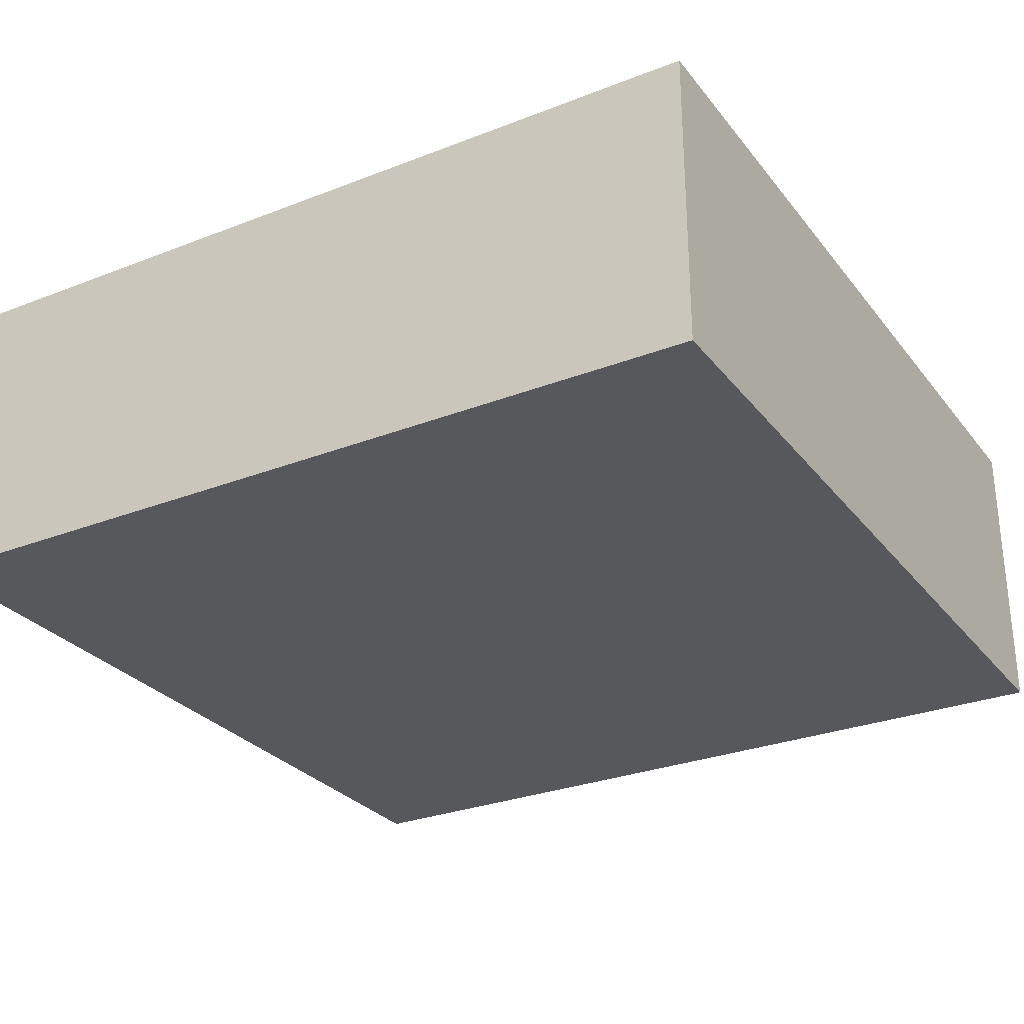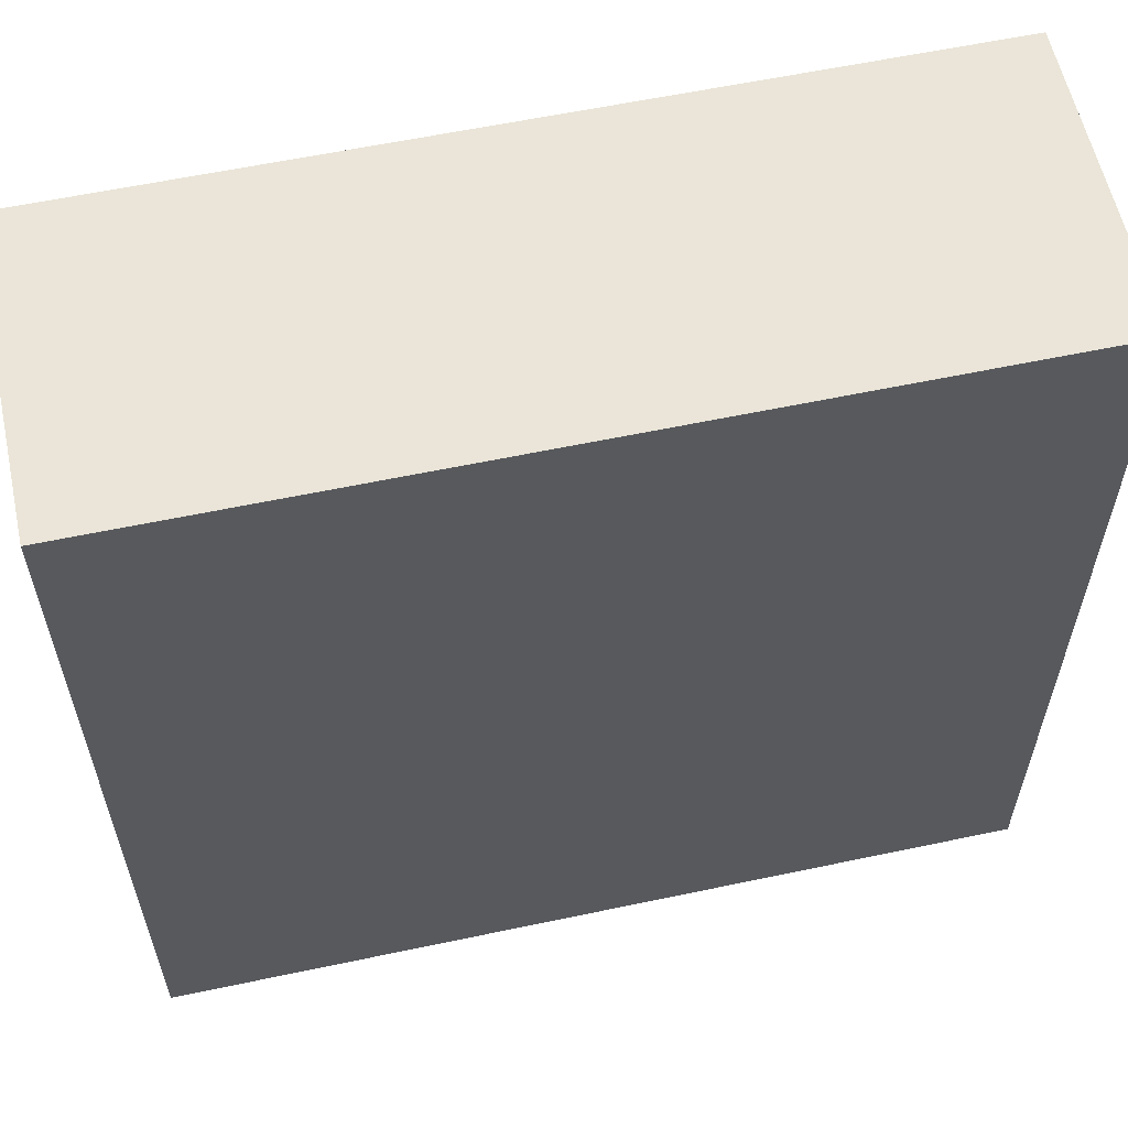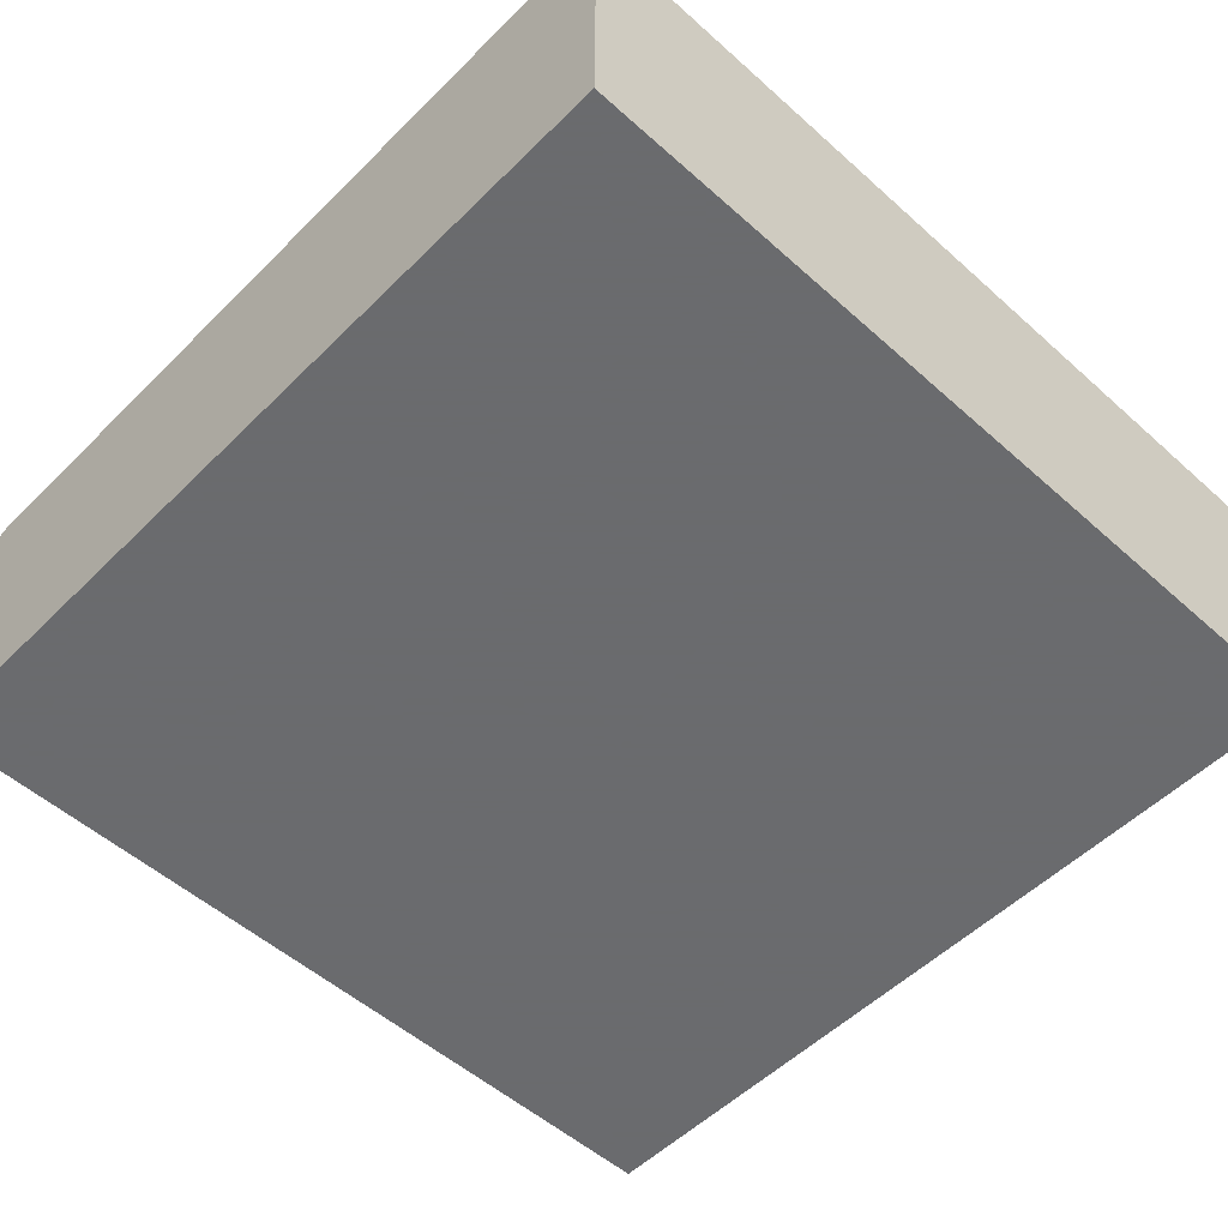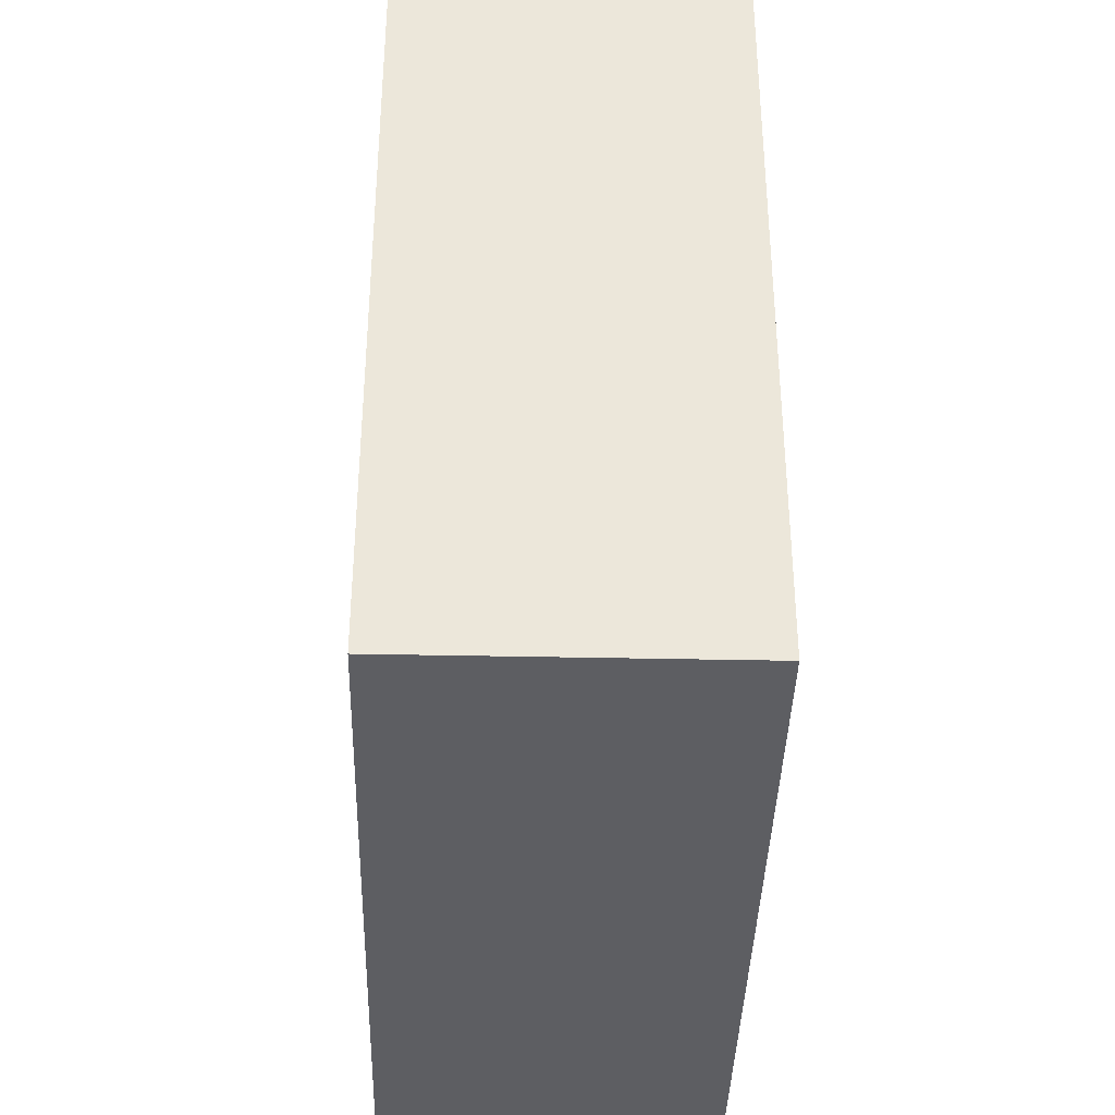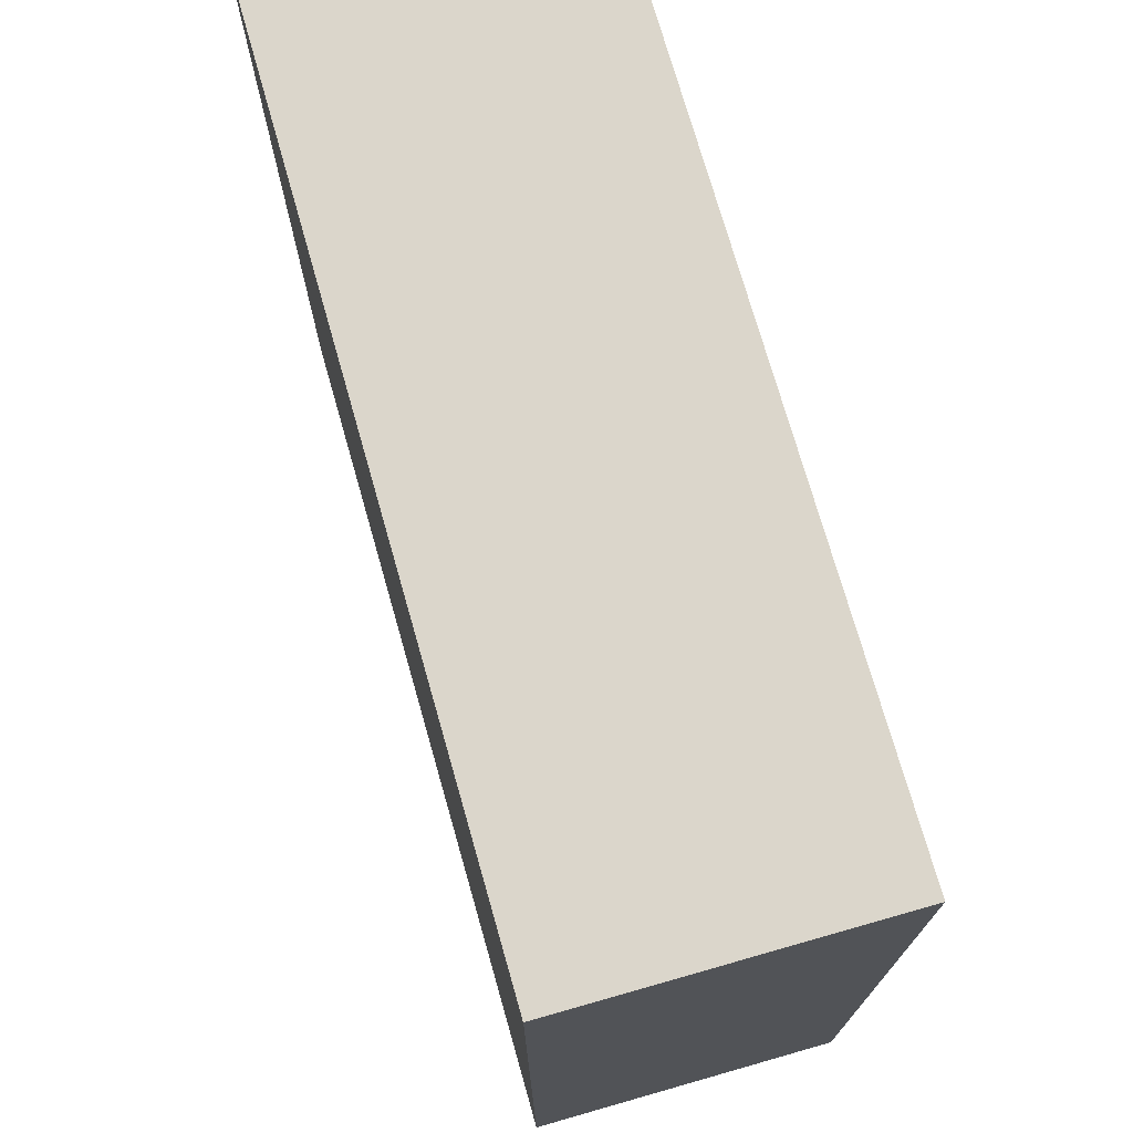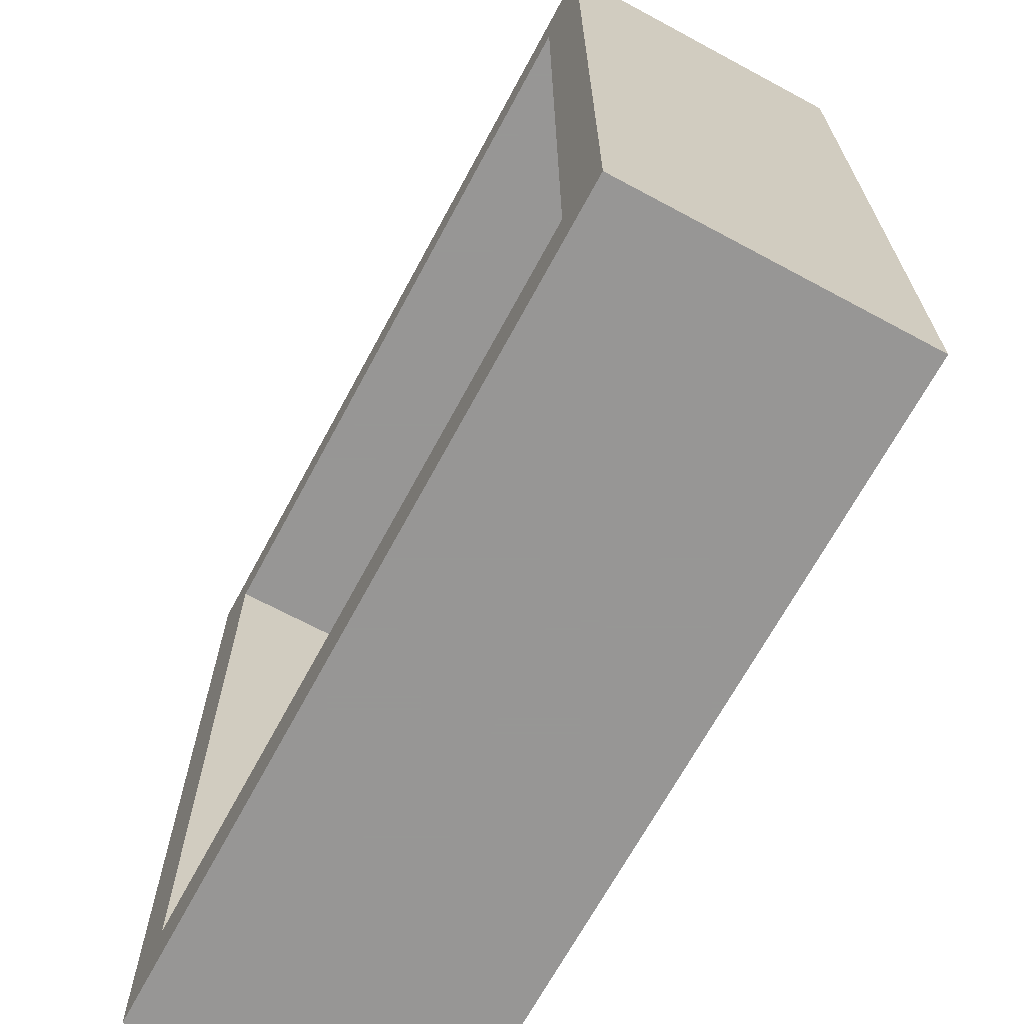
<metadata>
{"format":"obj","ext":"obj","renderer":"f3d","projection":"perspective","resolution":1024,"background":"white","views":[{"elev":-28.6,"azim":-149.7,"up":"+Z"},{"elev":59.2,"azim":167.7,"up":"+Y"},{"elev":-53.3,"azim":136.4,"up":"+Z"},{"elev":-38.6,"azim":88.5,"up":"+Y"},{"elev":73.6,"azim":-105.9,"up":"+Y"},{"elev":-68.0,"azim":61.7,"up":"+Y"}]}
</metadata>
<code>
v -1.75 0.2495 0.6605
v -1.338 -1.75 -0.25
v 1.75 -1.252 0.1908
v 0.464 -1.75 0.4232
v -1.75 -1.203 0.06344
v -1.089 1.135 0
v 1.75 -0.4044 0.17
v 0.2084 0.915 0
v 1.213 -1.75 -0.25
v 0.9222 0.1948 0
v 0.7079 1.75 0.5836
v -0.7096 -0.05902 -0.25
v 1.034 1.072 -0.25
v -0.369 1.75 0.4506
v -0.6634 -0.5136 -0.25
v -1.75 1.176 0.645
v -1.198 1.75 1
v -0.1608 1.75 1
v -1.405 1.75 0.3661
v 1.046 -0.2344 0
v -1.021 1.5 1
v -0.02883 1.75 0.1256
v 0.4408 -1.241 -0.25
v -1.75 -1.16 0.492
v -1.111 1.75 -0.25
v 1.75 -0.3614 0.5846
v -0.9732 1.5 0
v 1.75 -1.235 1
v -0.4992 -0.9665 -0.25
v -0.7752 -1.75 0.1873
v 1.75 -1.202 0.662
v -0.4738 1.024 0
v 1.054 -1.5 0
v -1.008 -1.5 0.493
v 0.4843 0.4381 0
v 1.369 -1.75 0.3202
v 1.145 0.001952 -0.25
v 1.27 1.75 -0.25
v -0.9786 -1.75 -0.25
v -1.5 -1.5 0.5699
v 1.5 1.5 0.431
v 1.75 -1.489 0.5209
v -1.5 1.5 0.5058
v -1.75 -0.8003 -0.25
v -1.75 0.3627 -0.25
v -1.5 -1.049 1
v 1.5 -1.5 0.4997
v -1.268 -1.464 -0.25
v -1.5 -0.5394 1
v -1.125 0.7301 -0.25
v 1.5 -1.015 1
v 0.3709 1.75 1
v 1.249 1.75 0.6789
v -0.06141 0.5542 0
v -1.75 -0.2439 -0.25
v -1.025 0.684 0
v 1.75 -1.75 -0.25
v 0.6473 -0.7952 -0.25
v -0.5902 0.3363 -0.25
v 0.8859 1.75 1
v 0.9613 1.46 -0.25
v 1.043 -1.5 1
v -0.1404 -0.5167 0
v -0.7169 -1.365 -0.25
v 0.1421 1.75 -0.25
v -0.7927 1.273 -0.25
v -1.75 1.111 1
v -0.5245 -0.8893 0
v 0.5397 0.7287 -0.25
v 1.238 -1.75 1
v -0.7752 -1.5 0
v -1.75 0.04213 0.3163
v 0.04637 -0.7447 -0.25
v 0.0103 0.4823 -0.25
v 1.507 -1.369 -0.25
v 1.5 0.1881 0
v 1.154 -0.5441 -0.25
v 1.5 0.7909 1
v -1.75 -1.239 -0.25
v -1.5 1.5 1
v 1.5 1.5 1
v 1.5 1.5 0
v -1.5 1.5 0
v 0.1021 1.5 1
v -0.1499 -1.303 -0.25
v 0.8932 1.5 0
v 1.5 -1.083 0
v -1.75 1.75 -0.25
v 0.9233 -1.75 0.5647
v 1.073 1.5 1
v -1.5 1.012 0
v -1.5 1.095 1
v 1.75 -1.75 0.2553
v 0.2595 -1.75 -0.25
v 1.75 -0.7817 0.3929
v 0.418 -1.5 0
v 0.4303 1.5 0.5251
v 1.75 1.75 -0.25
v -1.75 0.6351 0.3278
v -0.4405 -1.5 0.4986
v 0.599 1.168 0
v 1.75 -0.1081 1
v 0.4535 1.75 0.1523
v -1.75 0.9254 -0.25
v -0.4535 1.5 1
v -0.4615 1.75 -0.25
v 1.002 1.5 0.6593
v -1.117 -0.2421 -0.25
v -1.75 -0.1592 1
v -1.174 0.1473 -0.25
v 0.05667 0.9237 -0.25
v -0.7197 -1.75 0.6067
v -1.5 -1.5 1
v 0.1654 -1.75 1
v -0.4402 0.8432 -0.25
v 1.5 0.1807 1
v 0.8323 -1.75 0.09303
v 1.13 0.5791 -0.25
v -1.5 0.8208 0.5012
v 0.7171 -1.75 1
v 1.5 -0.1223 0.4993
v 1.75 0.4633 1
v 1.5 0.4885 0.5002
v 0.464 1.285 -0.25
v -1.75 -1.382 0.7029
v -1.5 -1.5 0
v -0.1963 -1.75 0.3882
v 1.5 -0.4759 0
v -0.1791 -1.5 0
v -0.5248 0.3623 0
v 1.75 -0.7316 1
v 1.069 -0.8056 0
v 1.75 1.093 1
v 0.6885 0.8383 0
v -1.75 -1.75 -0.25
v 0.009141 0.00967 0
v -1.5 -0.2984 0.4996
v -1.232 -1.75 0.5397
v 1.03 0.5961 0
v -1.75 1.375 -0.25
v -1.5 -0.6347 0
v -0.4431 -1.75 1
v 0.58 -0.103 0
v -1.5 -0.8522 0.5116
v 1.75 0.391 -0.25
v -1.017 0.127 0
v -0.1352 -1.5 1
v 1.75 -1.75 1
v -0.8699 1.75 0.3861
v -1.75 1.75 0.2807
v -1.079 -1.75 1
v -0.6787 1.75 1
v -1.5 -0.09069 0
v 1.068 -1.18 -0.25
v 1.5 -1.5 1
v -0.4633 1.5 0
v 0.7782 -1.5 0.4997
v -1.5 0.6453 1
v 1.353 1.423 -0.25
v 1.5 -1.5 0
v -1.028 -0.4548 0
v 1.292 1.75 1
v 0.7284 1.75 -0.25
v -0.1719 1.304 -0.25
v 0.1623 1.75 0.552
v -1.5 0.07494 1
v -0.5375 -0.227 0
v 1.75 0.07457 0.3737
v 1.75 1.75 0.2915
v 1.5 1.101 0.4885
v -1.138 -1.012 0
v 0.644 1.5 1
v -1.75 -1.75 0.3818
v -1.273 -0.5552 -0.25
v 0.7627 -1.75 -0.25
v 1.5 -0.7691 0.4998
v 0.555 0.23 -0.25
v 0.3043 -0.5259 0
v -0.4262 -1.75 -0.25
v 0.459 -1.5 1
v -1.75 -0.6275 0.3388
v 1.75 1.36 0.3588
v -1.75 -1.75 1
v 0.07908 -0.9908 0
v -1.5 0.4666 0
v 1.5 -0.4276 1
v 0.5817 -0.3255 -0.25
v 1.5 0.8278 0
v 0.1447 1.5 0
v -1.304 -1.75 0.0598
v 1.035 1.072 0
v 1.027 1.75 0.201
v -1.131 -0.9863 -0.25
v -0.11 -0.08491 -0.25
v -1.38 1.301 -0.25
v -1.75 -1.021 1
v 1.75 -1.386 -0.25
v -0.7114 -1.5 1
v -1.75 0.5333 1
v 1.75 0.7442 0.3721
v 1.75 -0.889 -0.25
v -1.5 0.2697 0.5001
v -0.7653 1.5 0.5006
v -1.75 1.75 1
v -0.1675 1.5 0.5043
v 0.1501 -1.5 0.4997
v 0.7191 -0.5363 0
v 0.6072 -0.9764 0
v 1.75 -0.2283 -0.25
v 1.75 1.046 -0.25
v -1.75 1.172 0.1507
v -1.5 -1.1 0
v 1.75 1.75 1
v -1.16 -1.5 1
f 128 76 20
f 139 10 76
f 109 199 1
f 1 199 99
f 10 20 76
f 143 20 10
f 64 39 48
f 42 3 31
f 106 14 22
f 28 155 148
f 173 5 135
f 183 125 173
f 39 30 190
f 98 159 38
f 98 210 159
f 117 4 94
f 105 84 18
f 44 5 181
f 135 79 48
f 156 32 189
f 189 101 86
f 55 174 44
f 56 6 91
f 83 6 27
f 83 91 6
f 26 7 168
f 131 95 26
f 136 35 54
f 190 138 173
f 82 191 188
f 197 75 201
f 57 36 9
f 189 32 8
f 156 27 32
f 103 11 192
f 52 11 165
f 95 31 3
f 120 70 62
f 41 170 81
f 149 152 14
f 29 15 73
f 67 16 199
f 77 187 37
f 204 80 17
f 29 73 85
f 157 62 47
f 25 88 19
f 80 21 17
f 58 154 23
f 94 23 175
f 55 44 181
f 186 102 116
f 25 195 88
f 106 25 149
f 131 26 102
f 56 32 6
f 175 9 117
f 27 156 203
f 118 69 13
f 95 131 31
f 69 124 13
f 155 28 51
f 15 194 73
f 179 127 30
f 30 112 138
f 129 68 71
f 142 198 151
f 212 144 40
f 137 144 141
f 160 47 87
f 86 101 191
f 6 32 27
f 148 31 28
f 96 33 208
f 202 119 158
f 87 128 132
f 132 208 33
f 147 100 198
f 130 136 54
f 54 8 32
f 143 207 20
f 148 70 36
f 98 38 169
f 2 48 39
f 146 167 130
f 39 190 2
f 126 34 71
f 144 46 40
f 41 81 107
f 185 91 119
f 79 135 5
f 19 17 149
f 1 99 72
f 206 157 96
f 176 87 47
f 157 47 33
f 179 39 64
f 69 118 177
f 49 46 144
f 81 162 90
f 55 108 174
f 209 168 7
f 46 196 113
f 63 68 184
f 57 75 197
f 18 165 14
f 125 196 24
f 140 88 195
f 151 138 112
f 207 143 178
f 129 206 96
f 183 113 196
f 209 145 168
f 174 193 44
f 61 159 13
f 135 48 2
f 51 131 186
f 206 180 157
f 92 158 119
f 68 167 161
f 63 136 167
f 120 180 114
f 18 152 105
f 116 122 78
f 196 125 183
f 94 85 23
f 98 169 182
f 114 147 142
f 159 61 38
f 96 208 184
f 158 166 202
f 202 137 153
f 90 60 172
f 71 100 129
f 71 171 126
f 123 170 188
f 57 197 93
f 143 10 35
f 44 193 79
f 38 61 163
f 200 168 145
f 165 22 14
f 41 107 86
f 26 168 102
f 29 64 193
f 178 136 63
f 154 77 201
f 52 172 60
f 134 35 139
f 165 103 22
f 129 184 68
f 180 120 62
f 145 210 200
f 101 189 8
f 134 191 101
f 137 202 166
f 100 71 34
f 209 201 77
f 133 122 200
f 70 148 155
f 205 97 84
f 149 14 106
f 169 213 182
f 192 11 53
f 74 177 194
f 214 34 40
f 172 84 97
f 18 14 152
f 42 93 3
f 101 8 134
f 94 175 117
f 206 129 100
f 213 162 81
f 109 1 72
f 57 9 75
f 111 115 164
f 31 148 42
f 4 114 127
f 65 163 124
f 17 19 204
f 48 79 193
f 146 161 167
f 16 99 199
f 189 86 97
f 104 50 45
f 60 11 52
f 163 65 103
f 124 111 164
f 113 40 46
f 92 80 67
f 63 184 178
f 201 95 3
f 68 171 71
f 115 74 59
f 180 206 147
f 106 22 65
f 179 30 39
f 154 201 75
f 166 109 49
f 132 33 87
f 75 9 154
f 60 53 11
f 111 124 69
f 82 41 86
f 24 173 125
f 65 22 103
f 133 78 122
f 178 184 208
f 30 127 112
f 128 121 76
f 105 205 84
f 85 64 29
f 161 141 171
f 91 43 119
f 214 113 151
f 204 67 80
f 66 50 195
f 197 3 93
f 160 87 33
f 83 27 43
f 67 199 158
f 92 119 43
f 33 96 157
f 146 153 161
f 78 133 81
f 45 72 99
f 158 92 67
f 80 43 21
f 97 107 172
f 117 89 4
f 183 173 138
f 142 127 114
f 18 84 52
f 80 92 43
f 57 93 36
f 200 182 133
f 168 200 122
f 114 4 120
f 55 181 72
f 13 210 118
f 124 163 61
f 131 51 28
f 108 15 174
f 78 123 116
f 156 189 205
f 211 99 16
f 212 126 171
f 115 59 50
f 154 58 77
f 169 53 213
f 44 79 5
f 109 166 199
f 73 187 58
f 126 40 34
f 37 177 118
f 67 204 16
f 126 212 40
f 130 167 136
f 164 66 106
f 203 205 105
f 103 192 163
f 130 54 32
f 83 43 91
f 89 36 70
f 21 43 203
f 213 133 182
f 167 68 63
f 109 72 181
f 194 15 12
f 48 193 64
f 145 118 210
f 142 151 112
f 90 172 107
f 94 179 85
f 24 181 5
f 188 191 139
f 177 37 187
f 50 66 115
f 128 20 132
f 35 136 143
f 77 58 187
f 19 149 25
f 210 13 159
f 150 204 19
f 18 52 165
f 152 17 21
f 201 3 197
f 50 110 45
f 211 150 140
f 121 116 123
f 150 16 204
f 160 33 47
f 96 184 129
f 62 157 180
f 188 170 82
f 55 72 45
f 162 213 53
f 123 76 121
f 38 163 192
f 173 135 190
f 127 94 4
f 29 193 15
f 64 85 179
f 58 23 73
f 183 138 151
f 182 200 210
f 212 141 144
f 116 121 186
f 122 116 102
f 175 154 9
f 36 117 9
f 209 77 37
f 186 176 51
f 123 78 170
f 118 145 37
f 178 208 207
f 194 59 74
f 188 76 123
f 110 50 59
f 8 54 35
f 144 137 49
f 108 110 12
f 121 128 176
f 12 59 194
f 95 201 7
f 87 176 128
f 130 32 56
f 141 153 137
f 189 97 205
f 105 21 203
f 21 105 152
f 196 49 109
f 178 143 136
f 82 86 191
f 100 147 206
f 88 140 150
f 179 94 127
f 102 186 131
f 147 114 180
f 65 164 106
f 122 102 168
f 25 106 66
f 4 89 120
f 111 69 74
f 89 117 36
f 76 188 139
f 185 153 146
f 177 187 194
f 198 142 147
f 150 19 88
f 78 81 170
f 156 205 203
f 35 134 8
f 214 198 34
f 61 13 124
f 85 73 23
f 108 55 110
f 181 24 196
f 139 35 10
f 113 214 40
f 34 198 100
f 209 7 201
f 150 211 16
f 195 25 66
f 192 169 38
f 192 53 169
f 109 181 196
f 70 120 89
f 138 190 30
f 104 45 99
f 93 148 36
f 185 56 91
f 28 31 131
f 119 202 185
f 45 110 55
f 185 146 56
f 134 139 191
f 208 132 207
f 152 149 17
f 183 151 113
f 140 195 104
f 213 81 133
f 99 211 104
f 60 90 162
f 60 162 53
f 49 196 46
f 158 199 166
f 90 107 81
f 98 182 210
f 141 161 153
f 97 86 107
f 104 195 50
f 203 43 27
f 2 190 135
f 207 132 20
f 65 124 164
f 103 165 11
f 209 37 145
f 175 23 154
f 140 104 211
f 176 47 51
f 41 82 170
f 12 15 108
f 176 186 121
f 155 51 47
f 74 115 111
f 66 164 115
f 212 171 141
f 187 73 194
f 174 15 193
f 177 74 69
f 93 42 148
f 68 161 171
f 142 112 127
f 166 49 137
f 214 151 198
f 155 47 62
f 7 26 95
f 155 62 70
f 130 56 146
f 172 52 84
f 153 185 202
f 173 24 5
f 59 12 110

</code>
